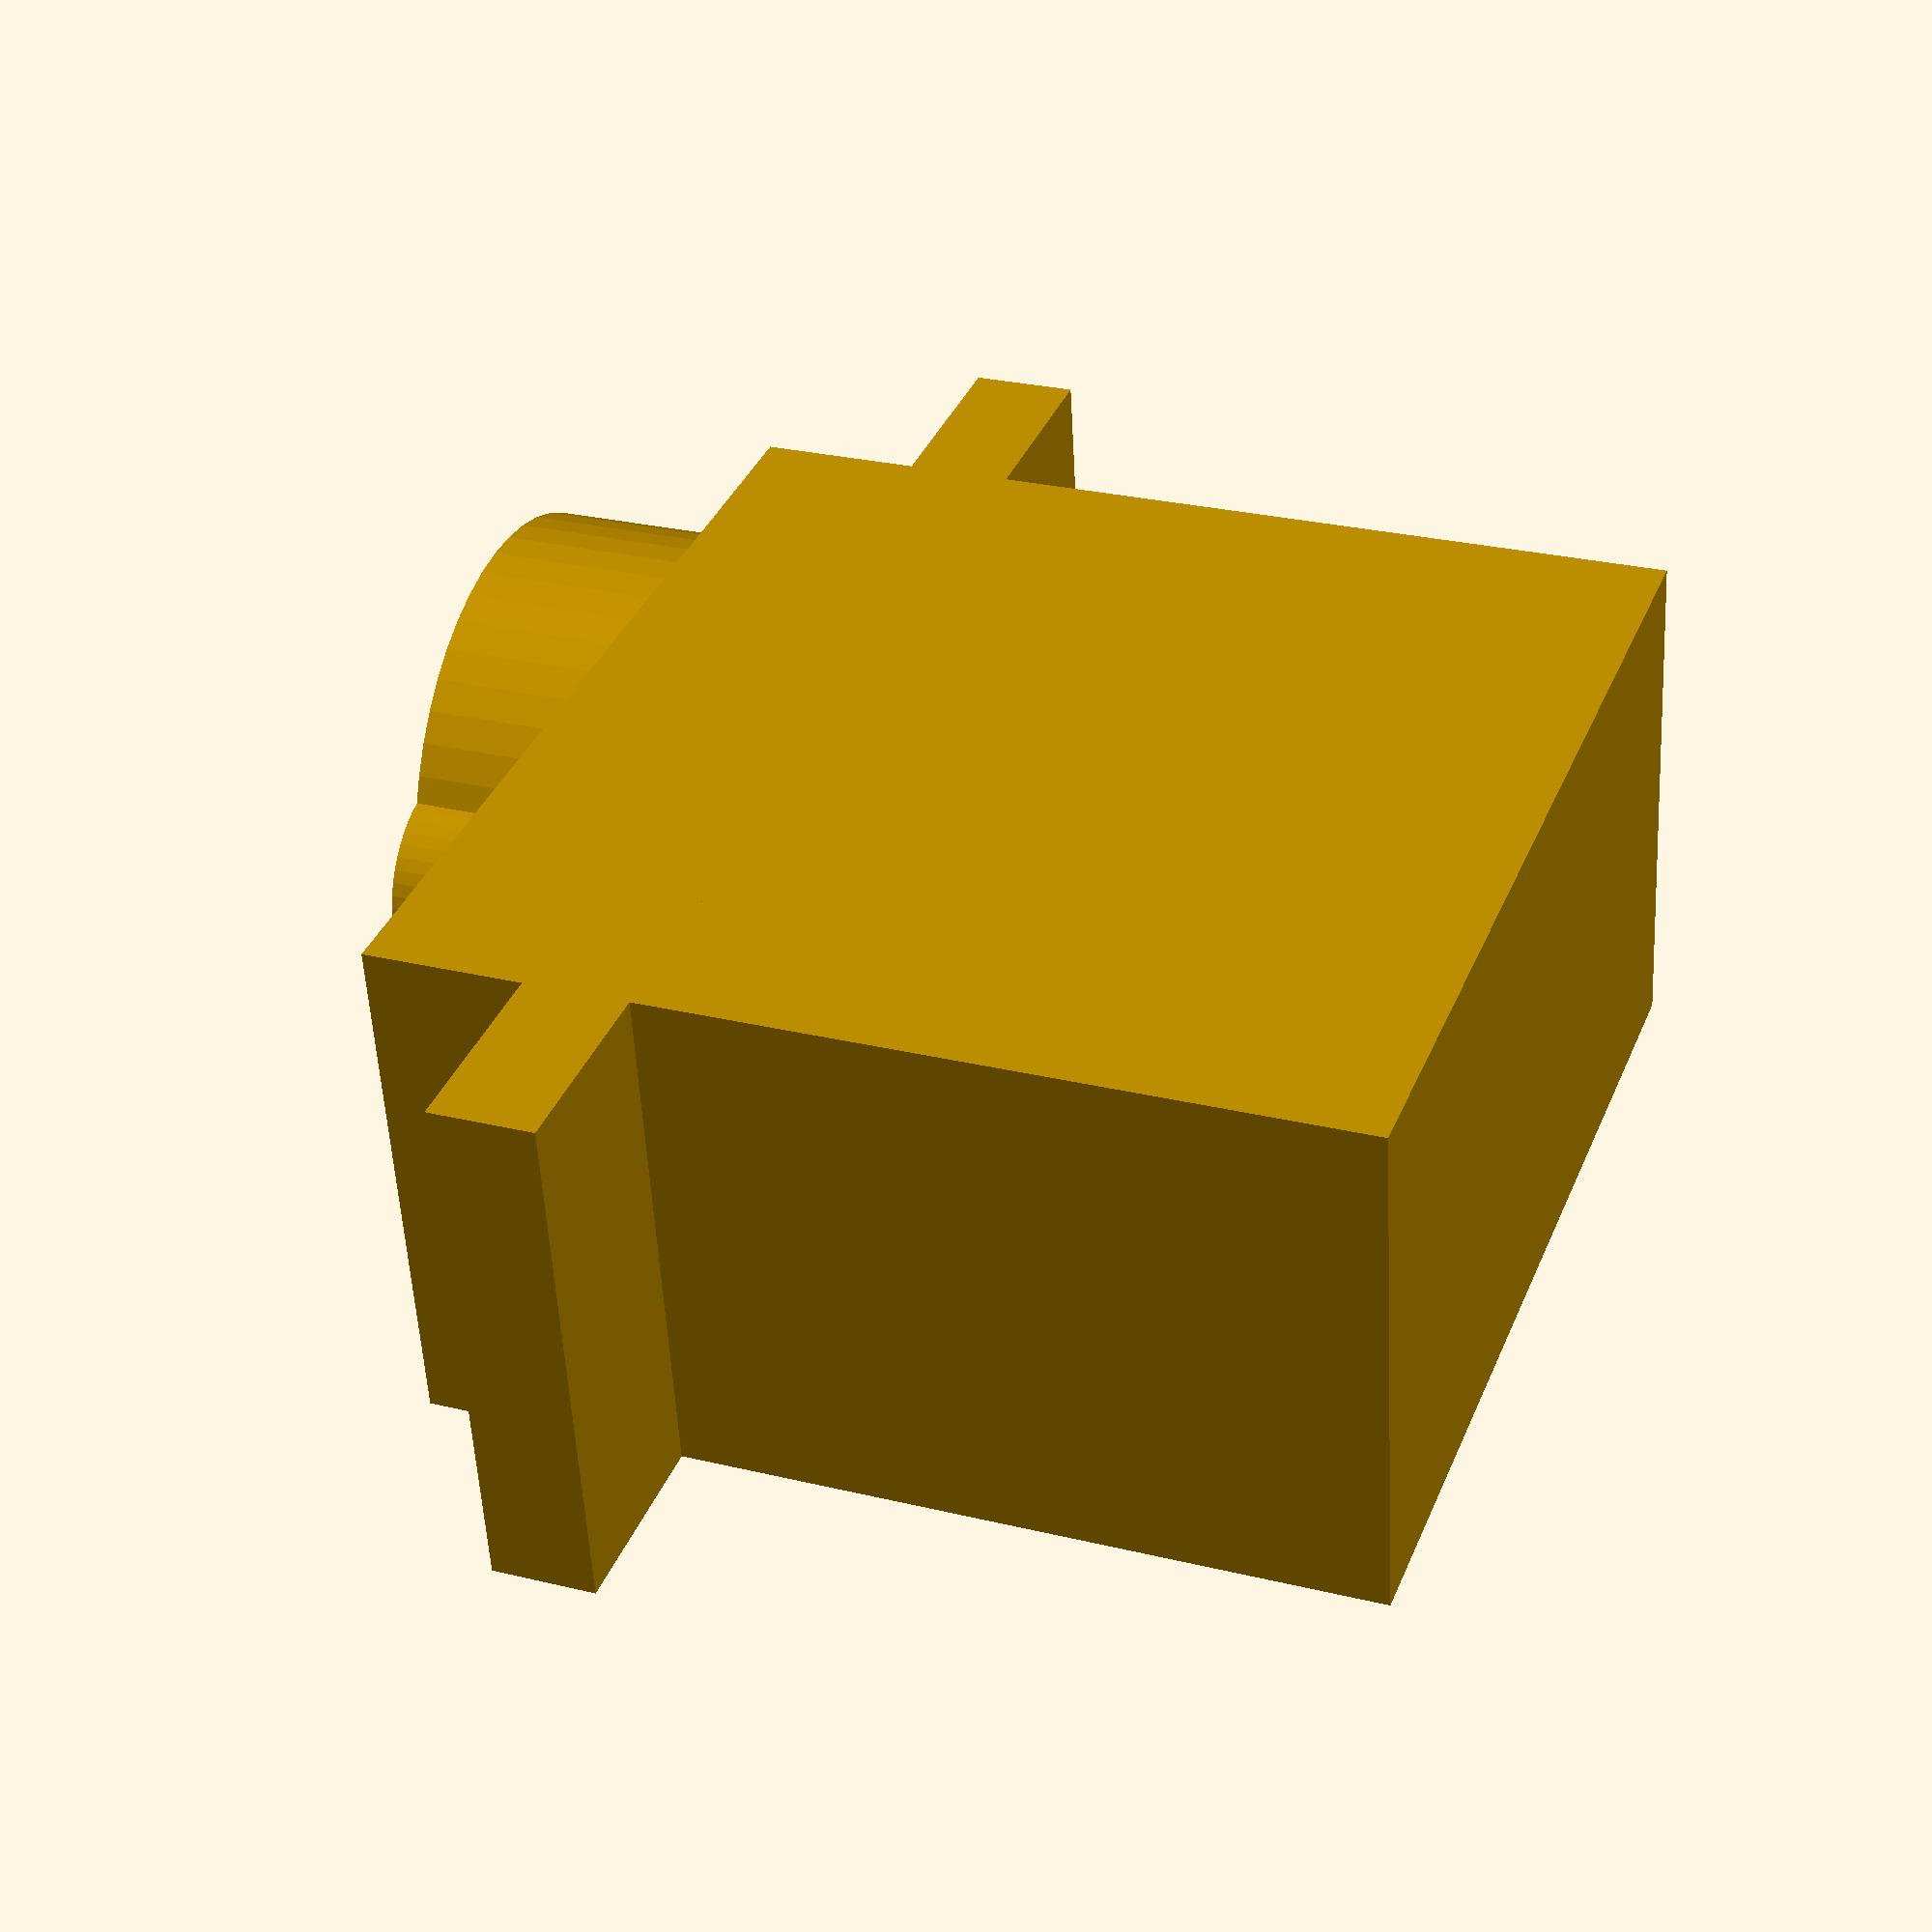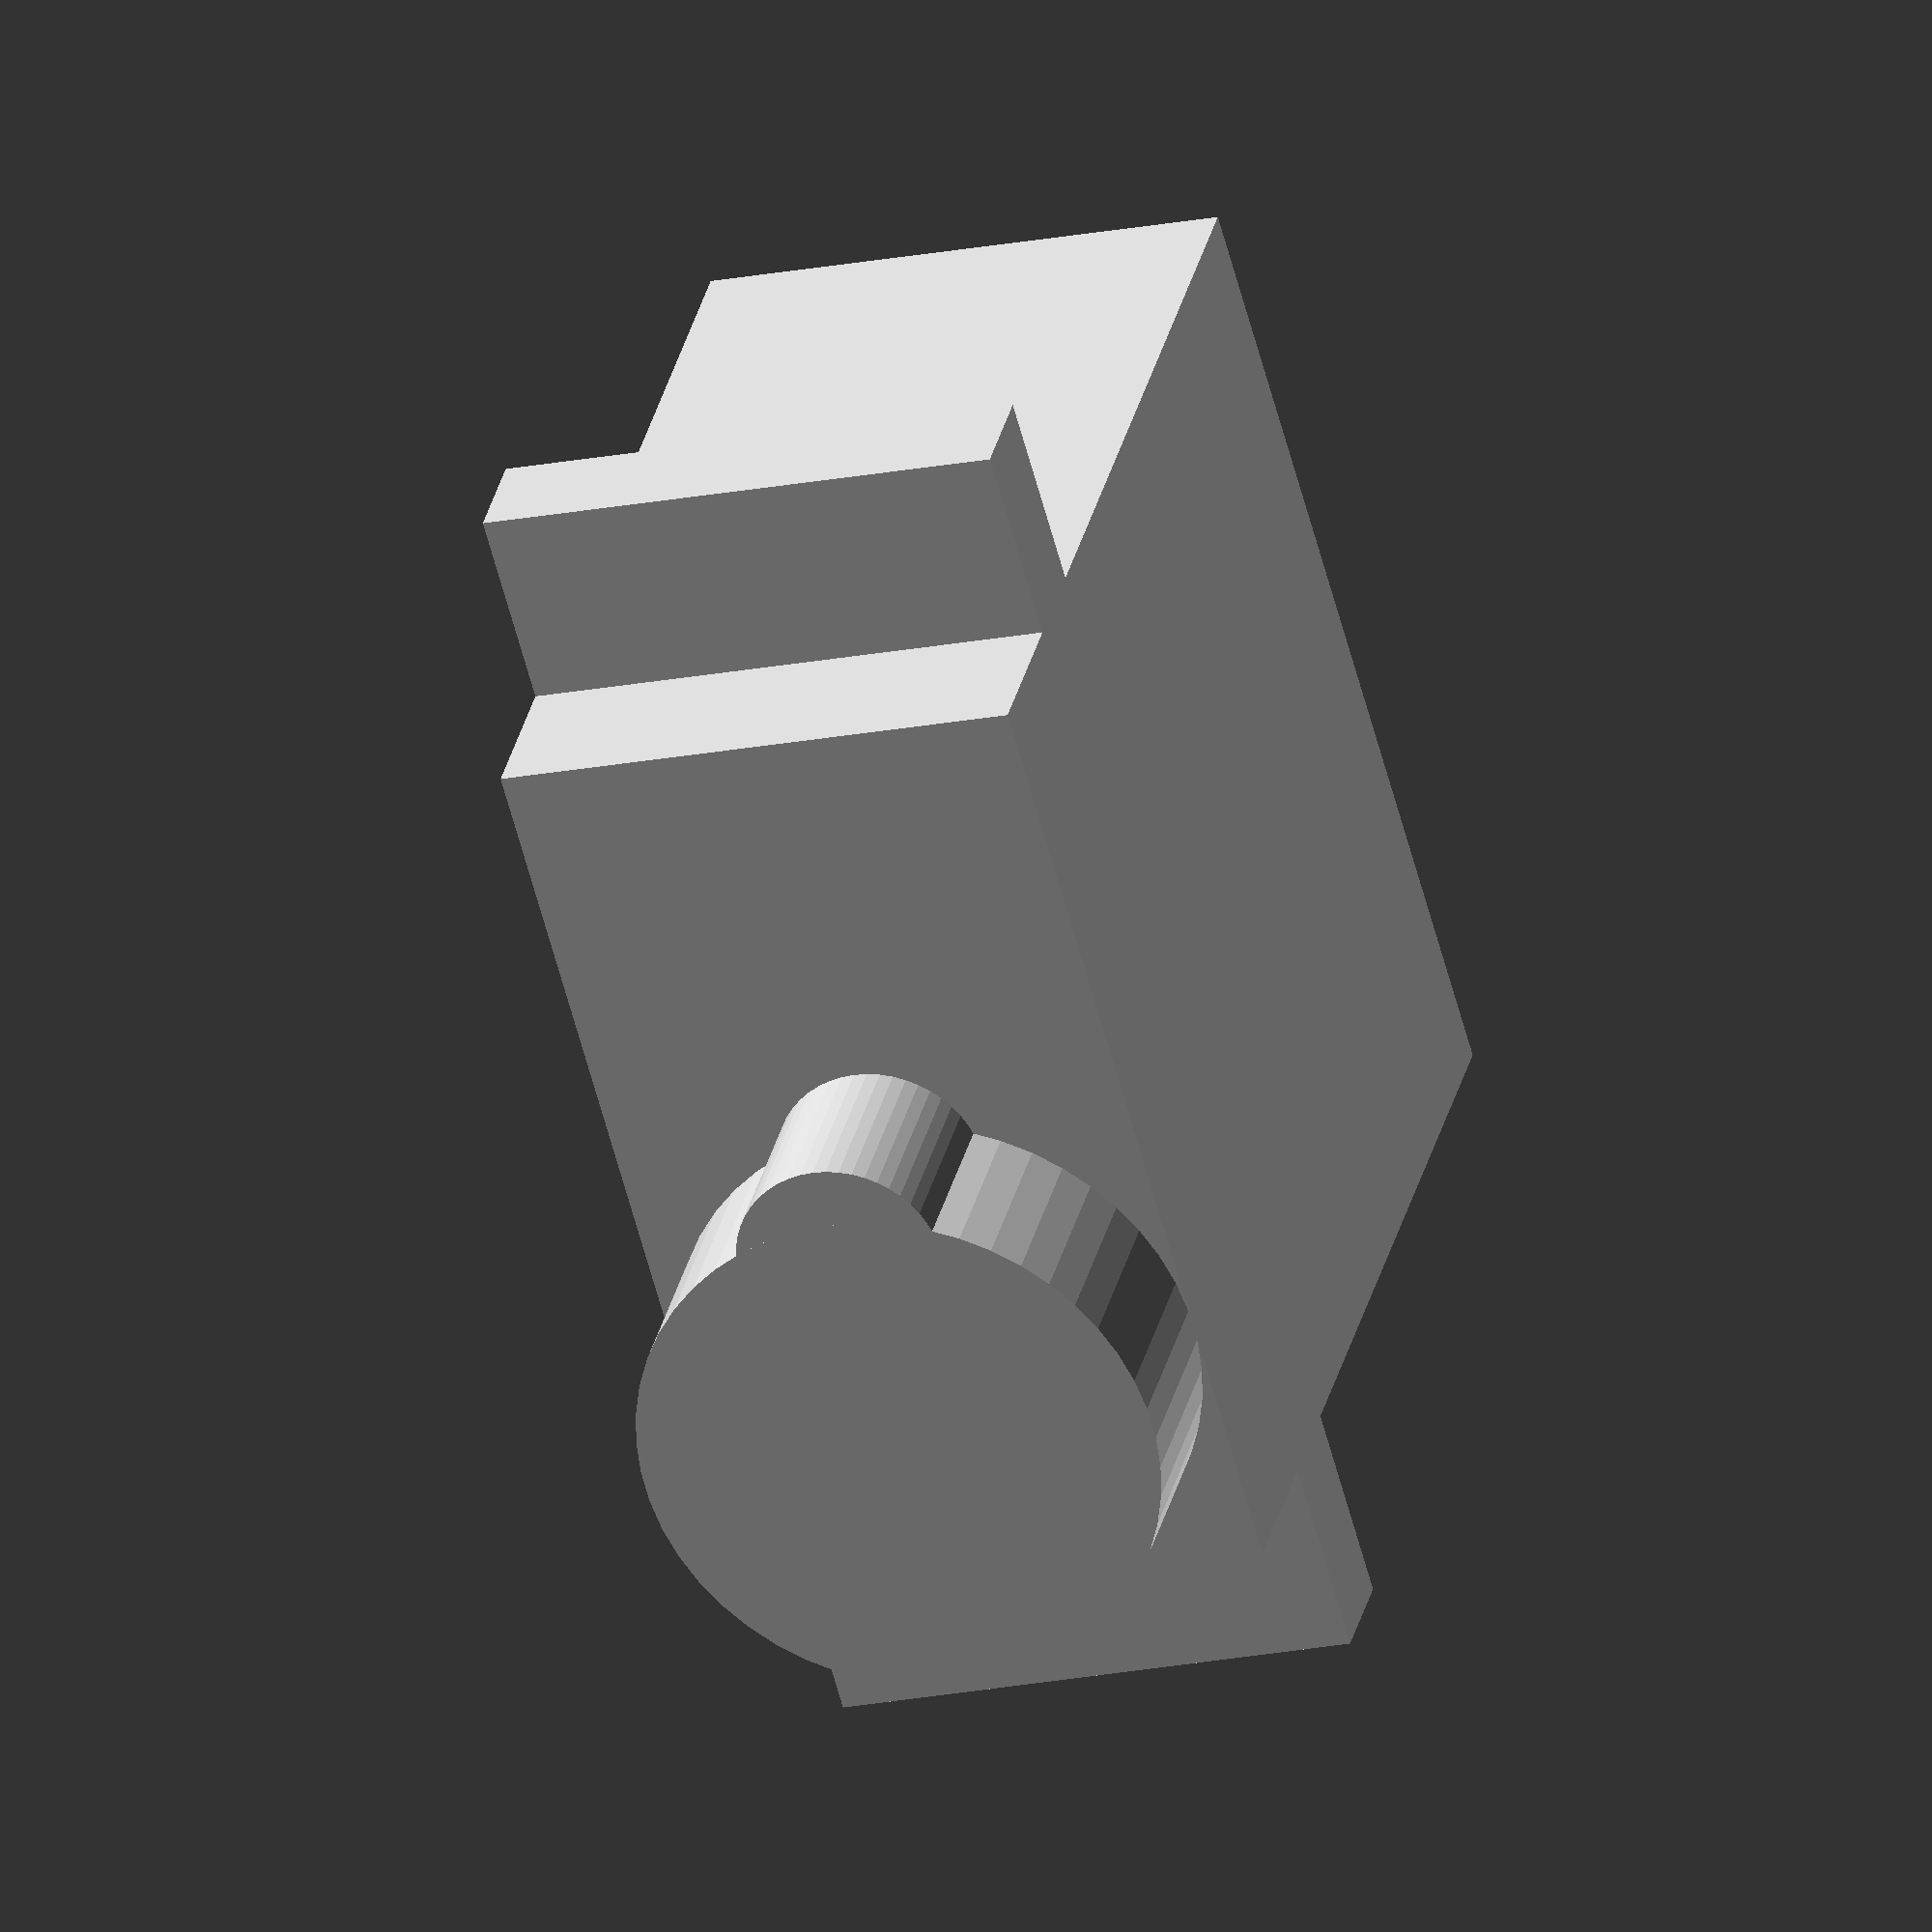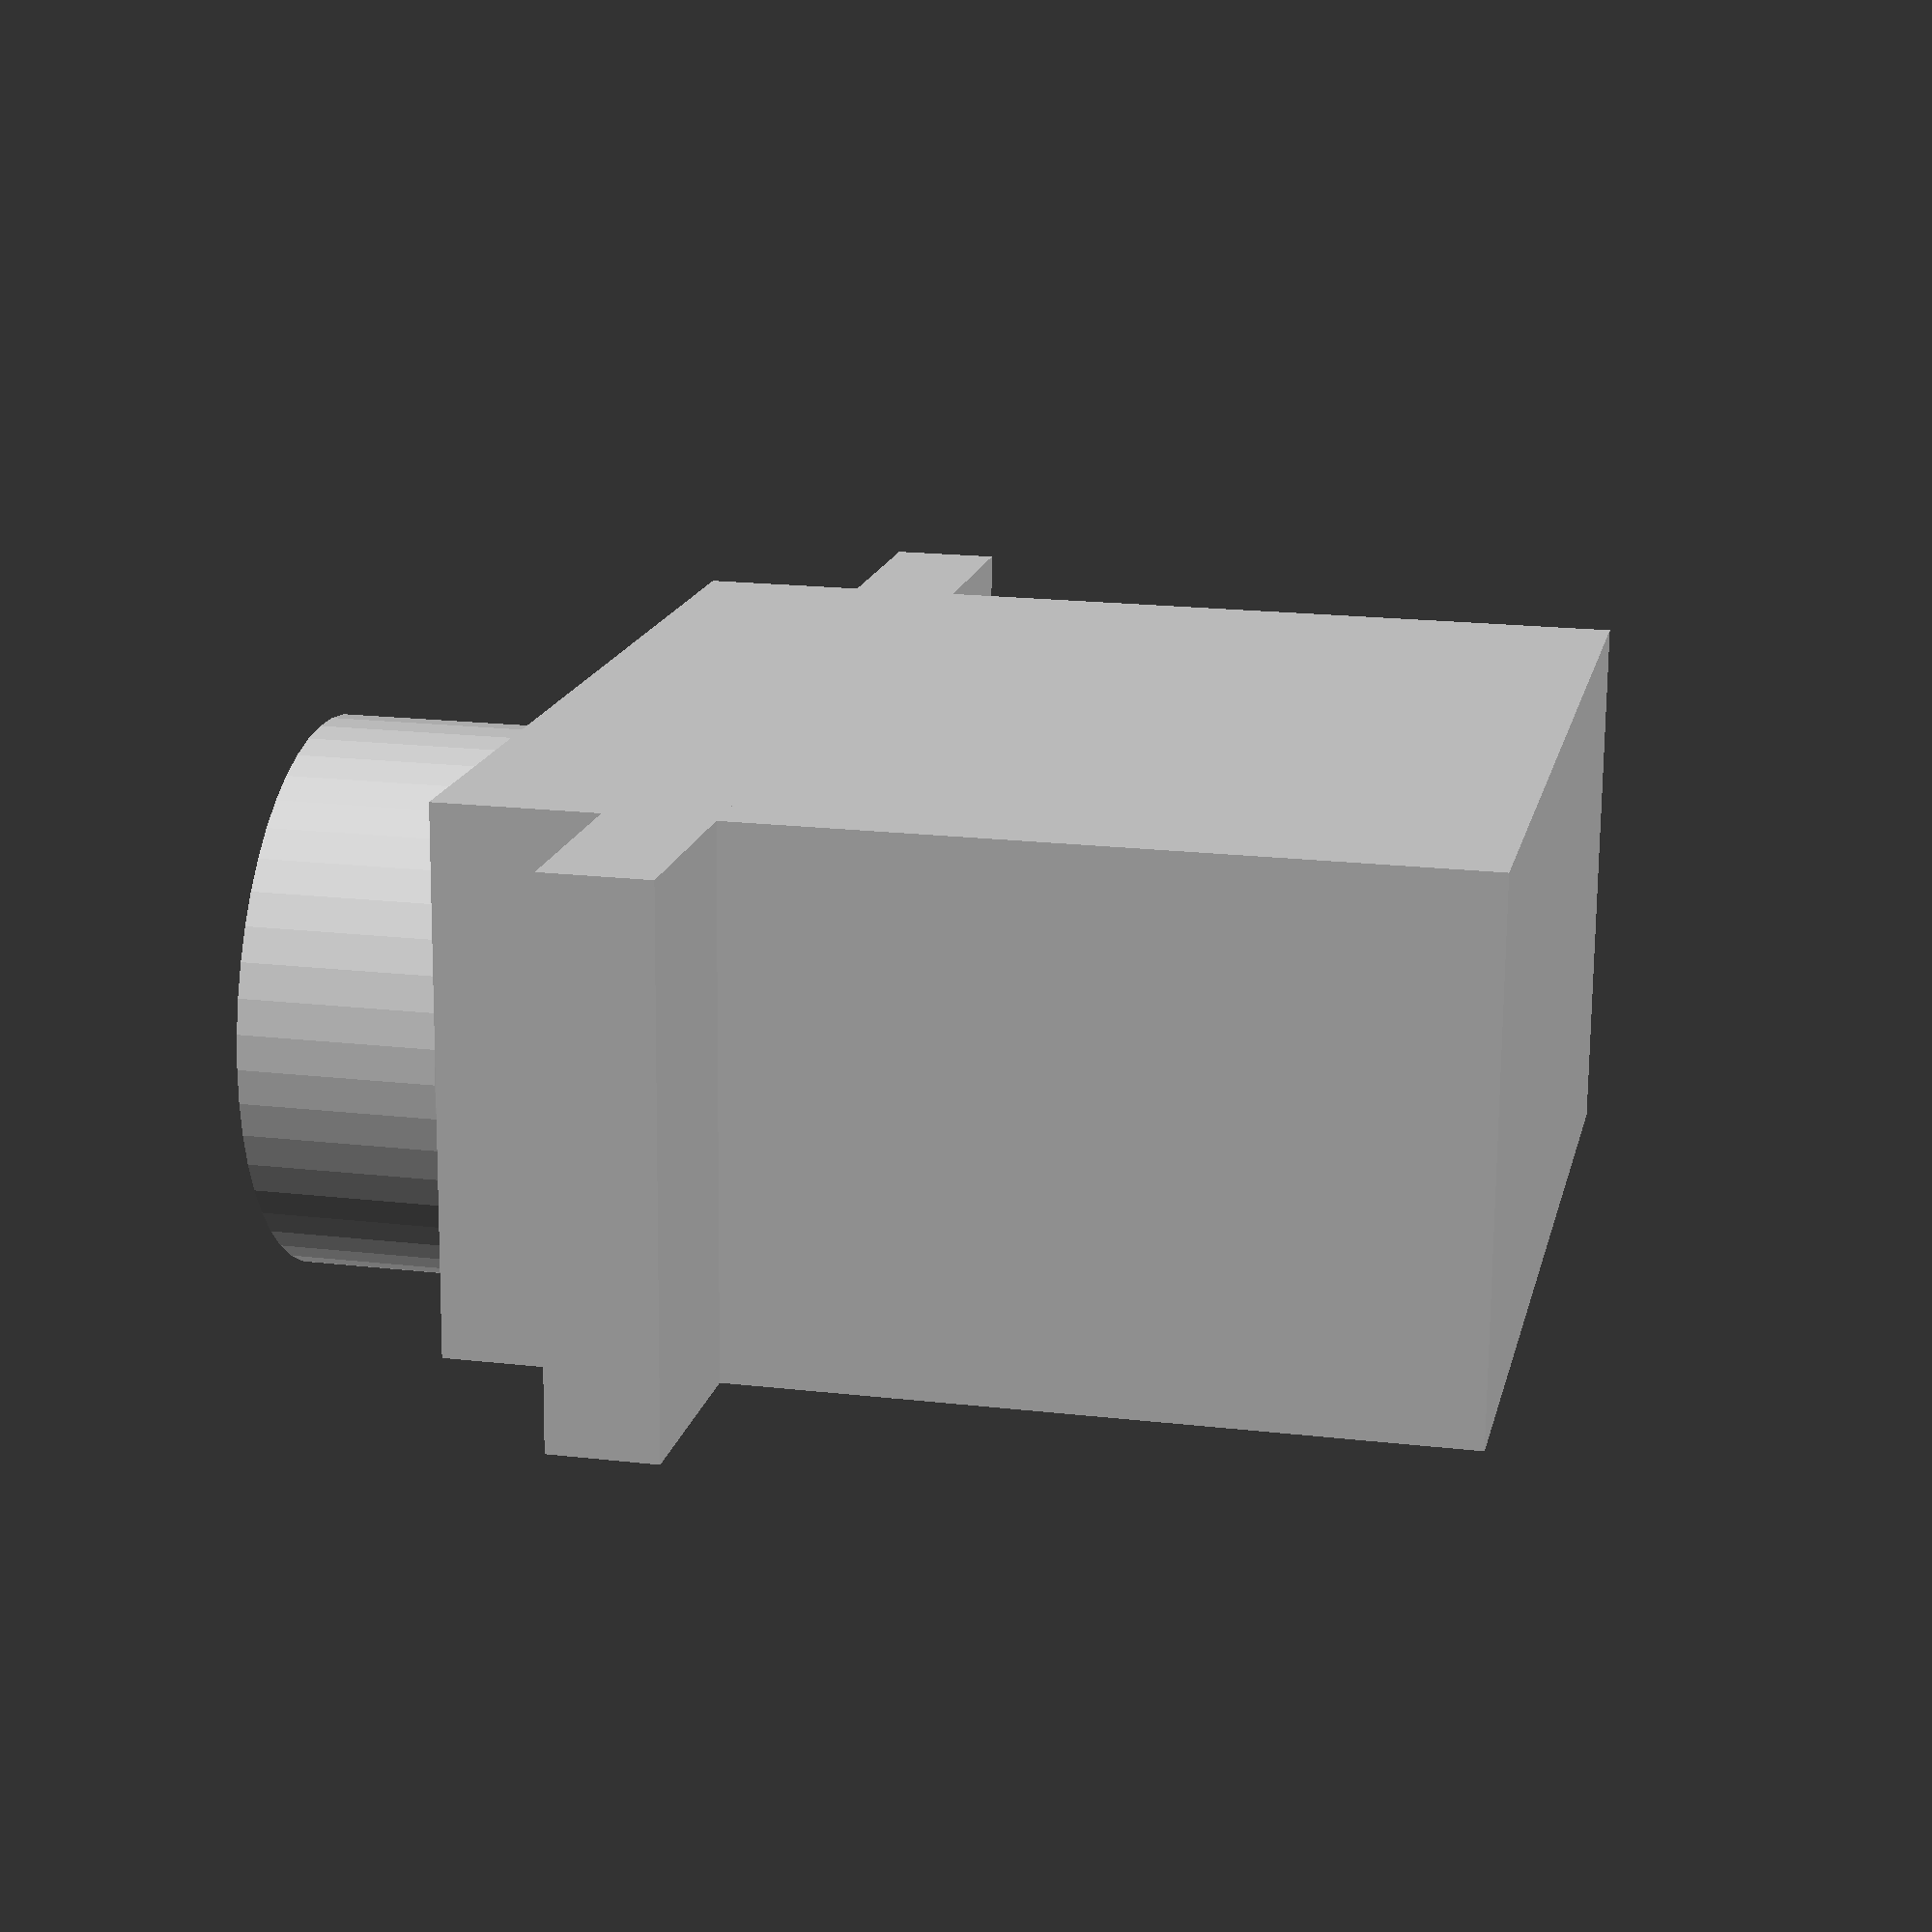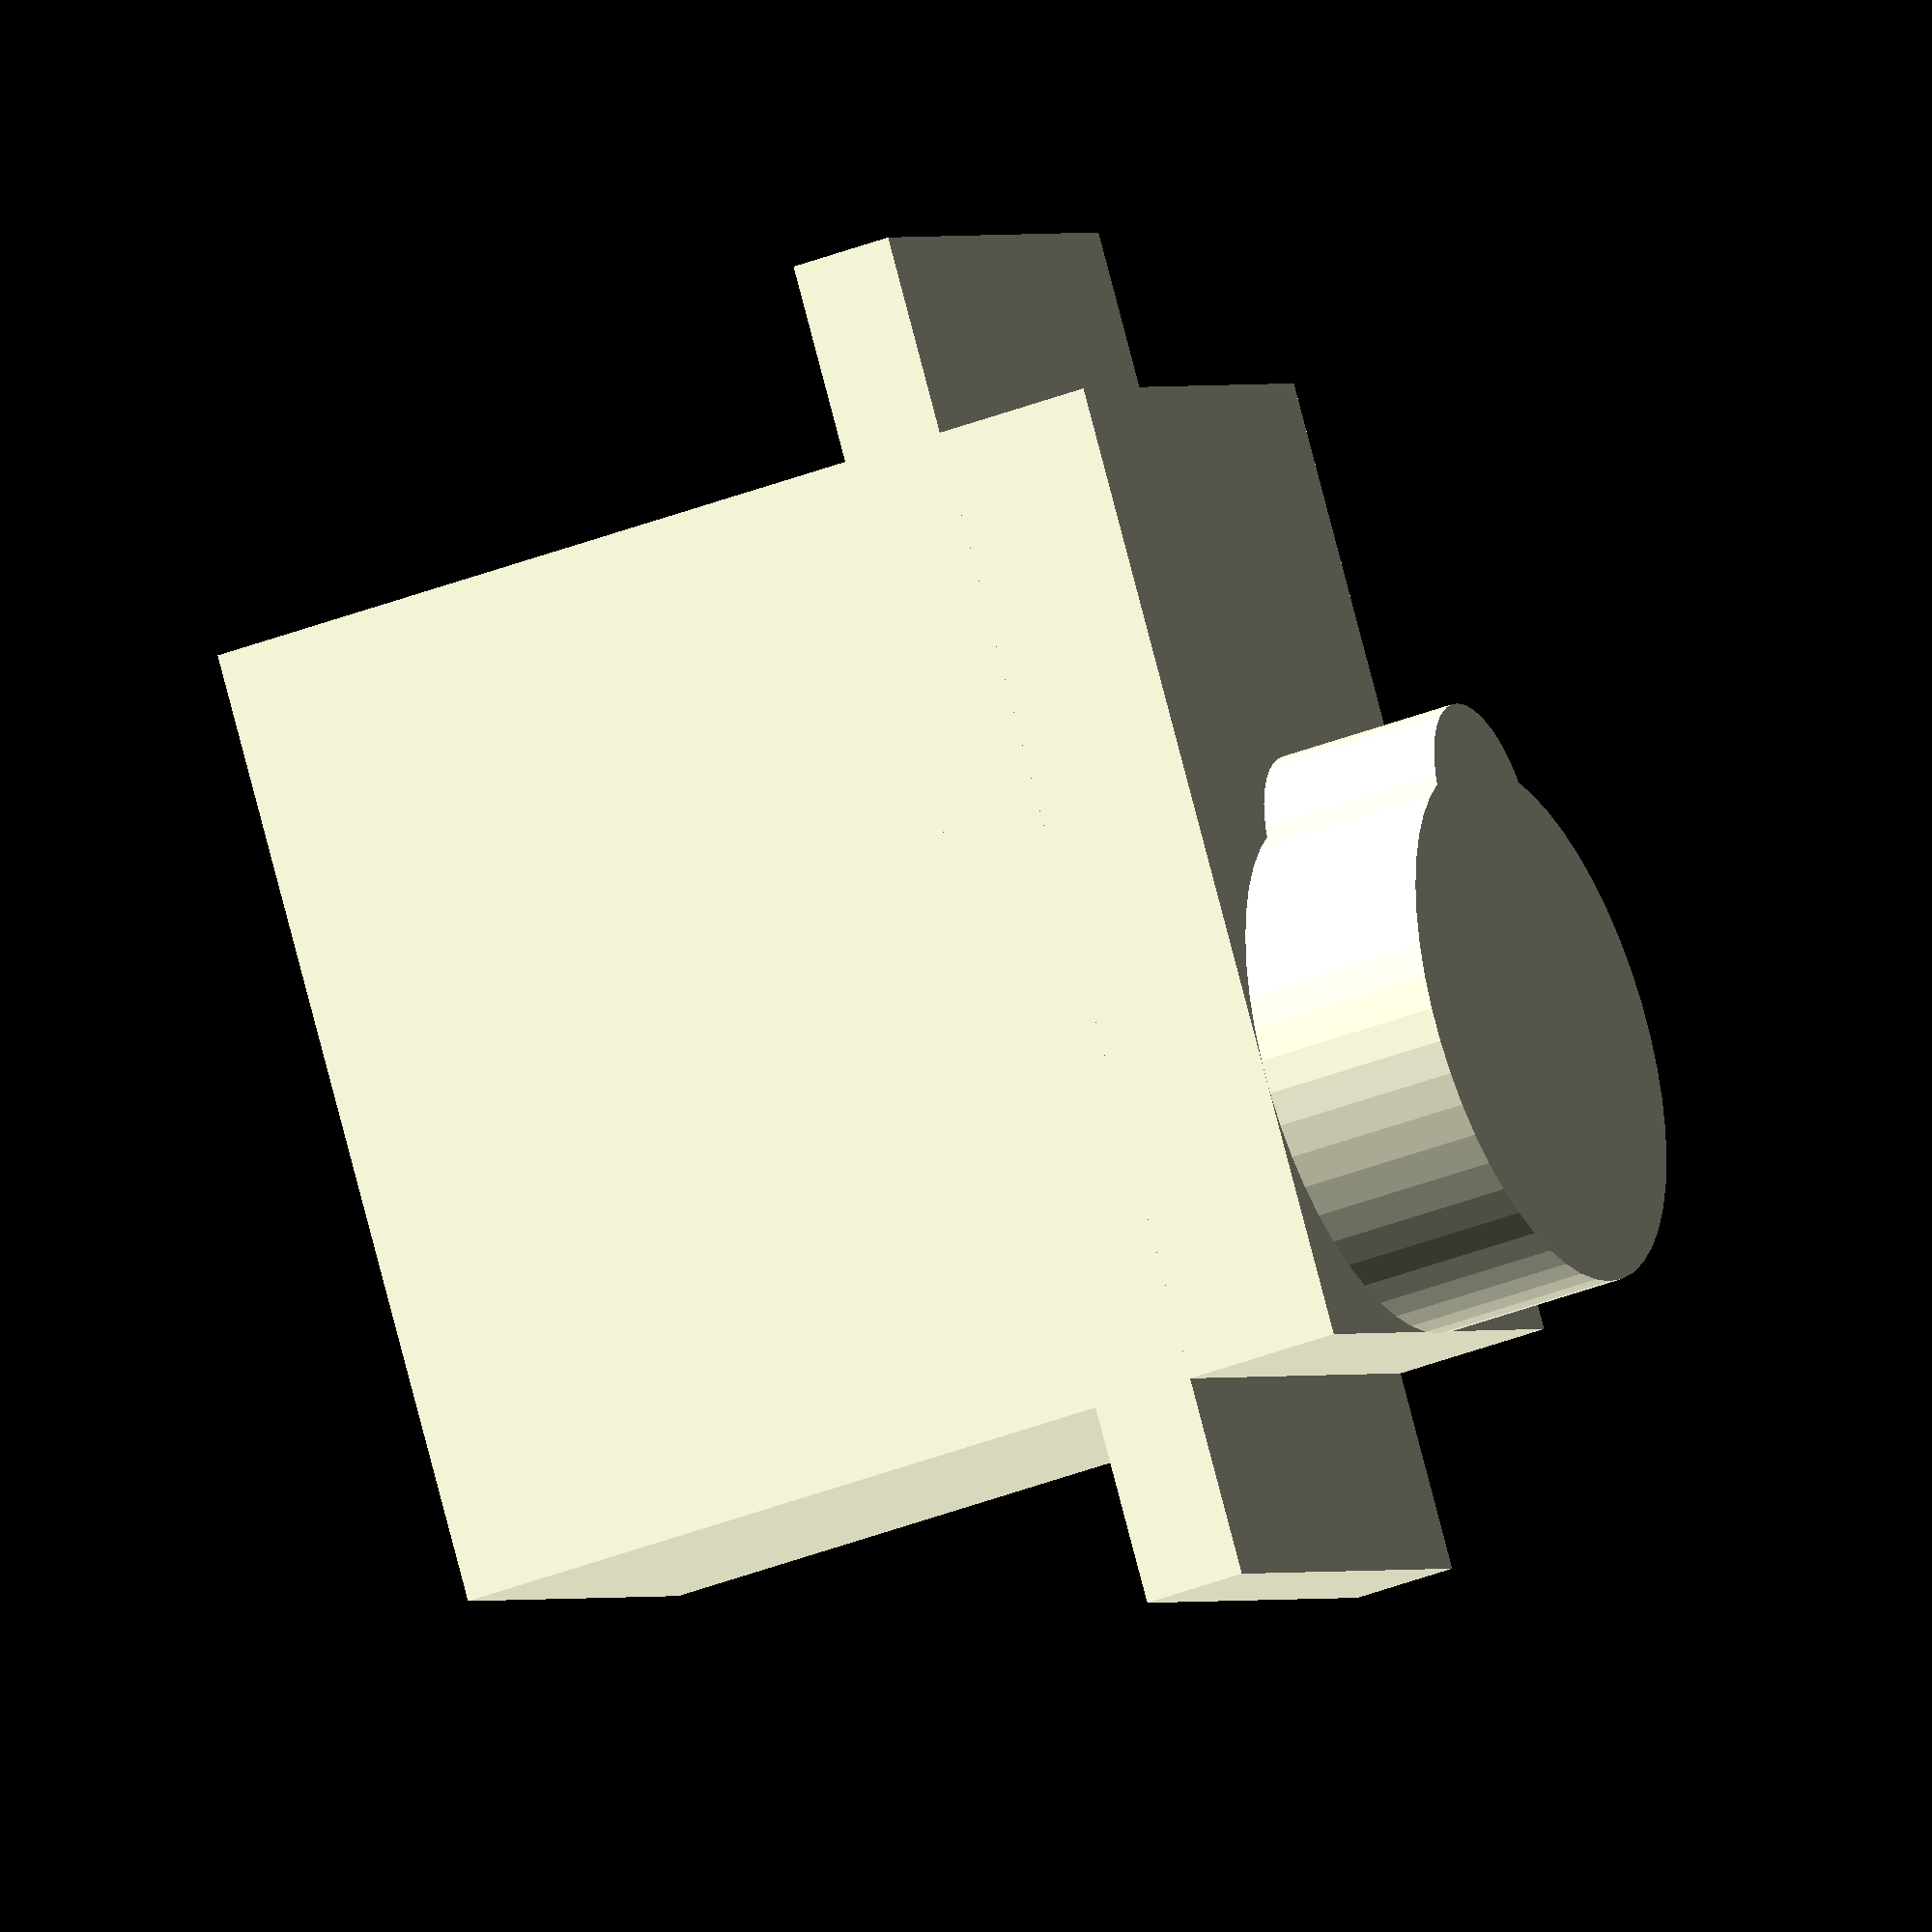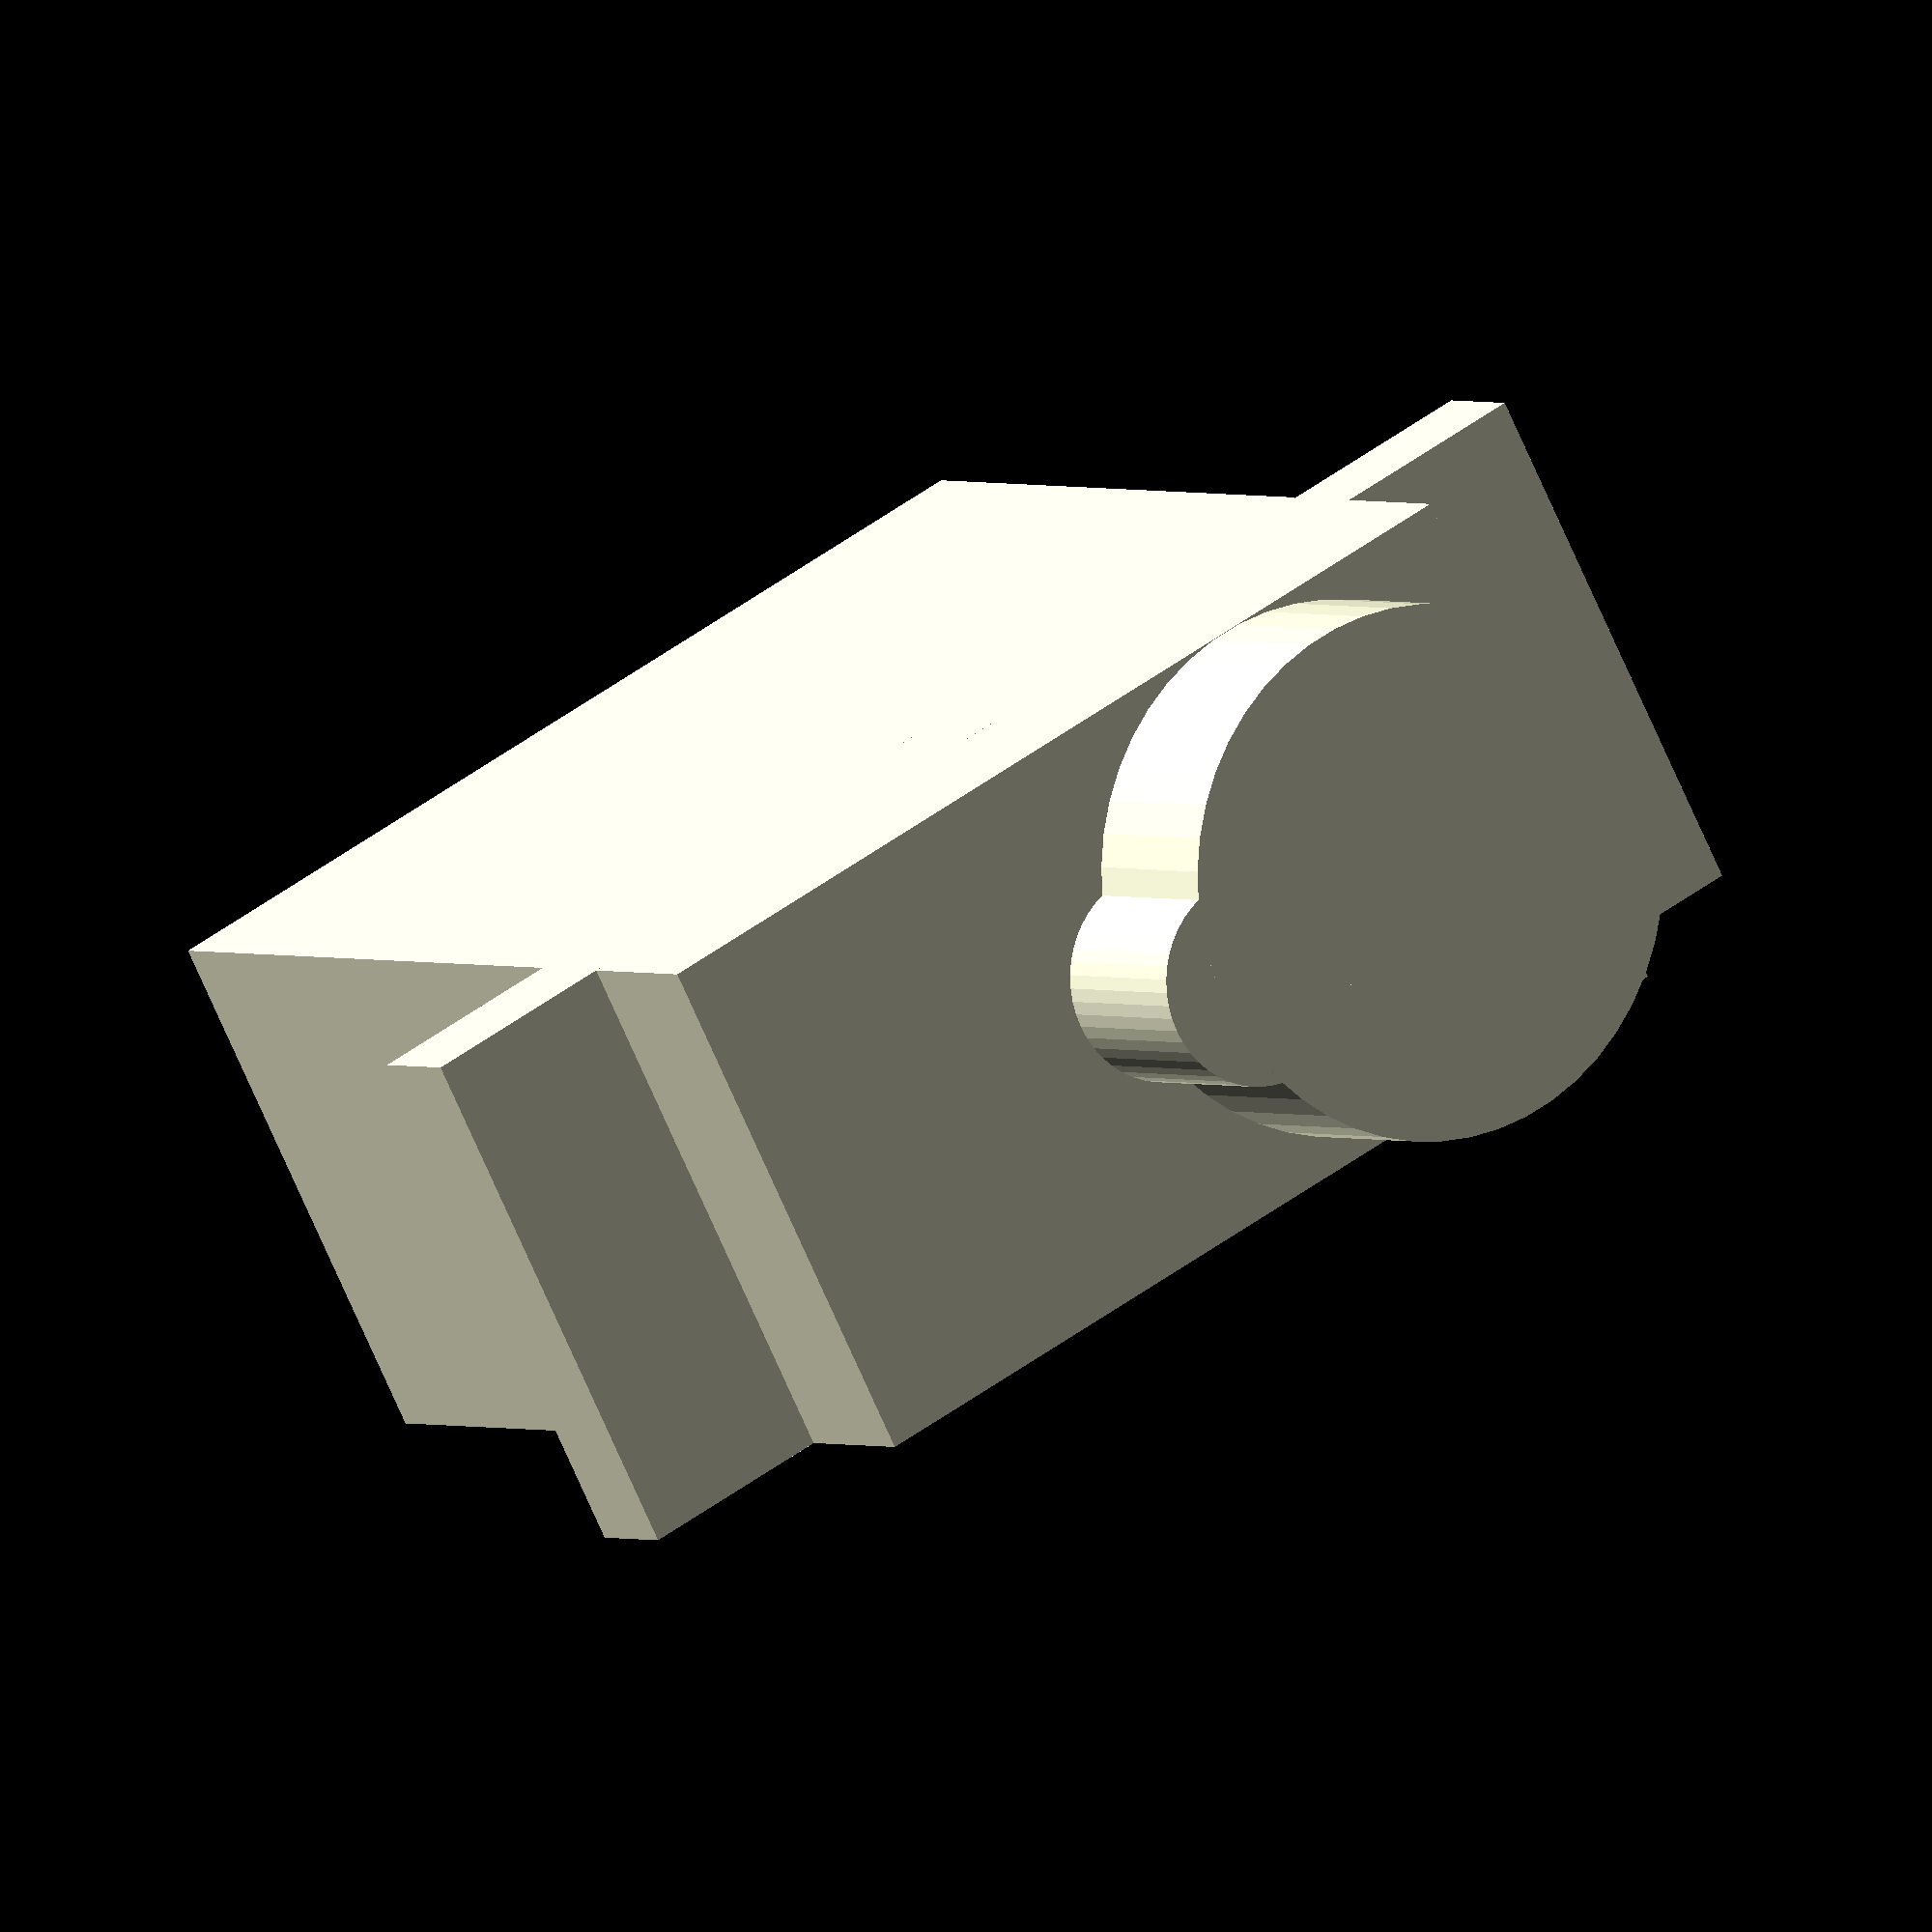
<openscad>
$fn = 50;

servo9g();

module servo9g(){
    x1 = 23;
    y1=12.6;
    z1=22.9;
    x2 = 32.5;
    cube([x1,y1,z1]);
    translate([(x1-x2)/2,0,16.6]) cube([x2,12.6,2.5]);
    translate([x1/2,y1/2,z1]) cylinder(d=5,h=4.5);
    translate([x1/4+0.5,y1/2,z1]) cylinder(d=y1,h=4.5);
}
</openscad>
<views>
elev=333.0 azim=8.7 roll=110.8 proj=p view=solid
elev=148.6 azim=74.6 roll=167.6 proj=o view=solid
elev=161.0 azim=357.6 roll=77.7 proj=p view=solid
elev=215.8 azim=56.9 roll=242.2 proj=o view=wireframe
elev=358.4 azim=152.2 roll=330.0 proj=o view=wireframe
</views>
